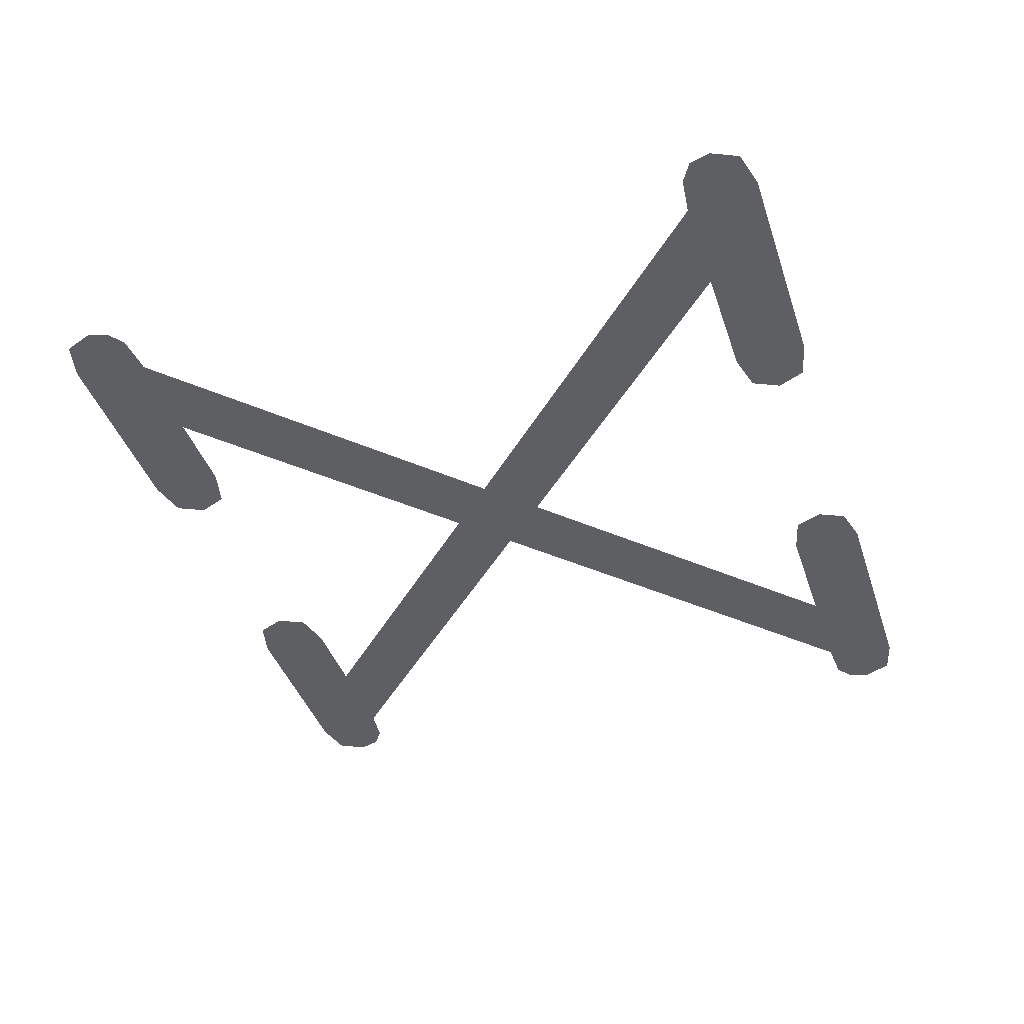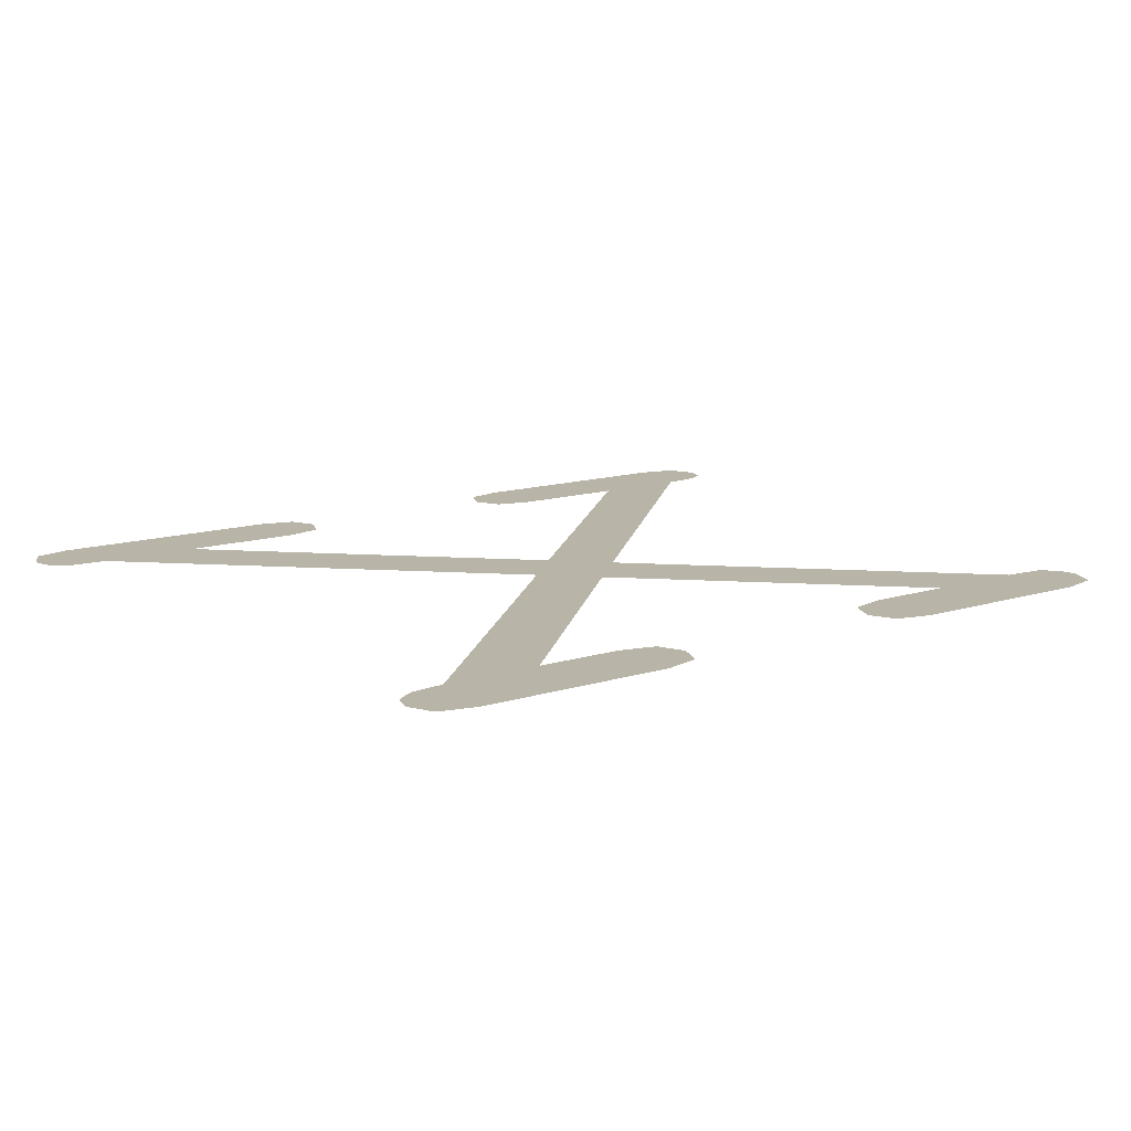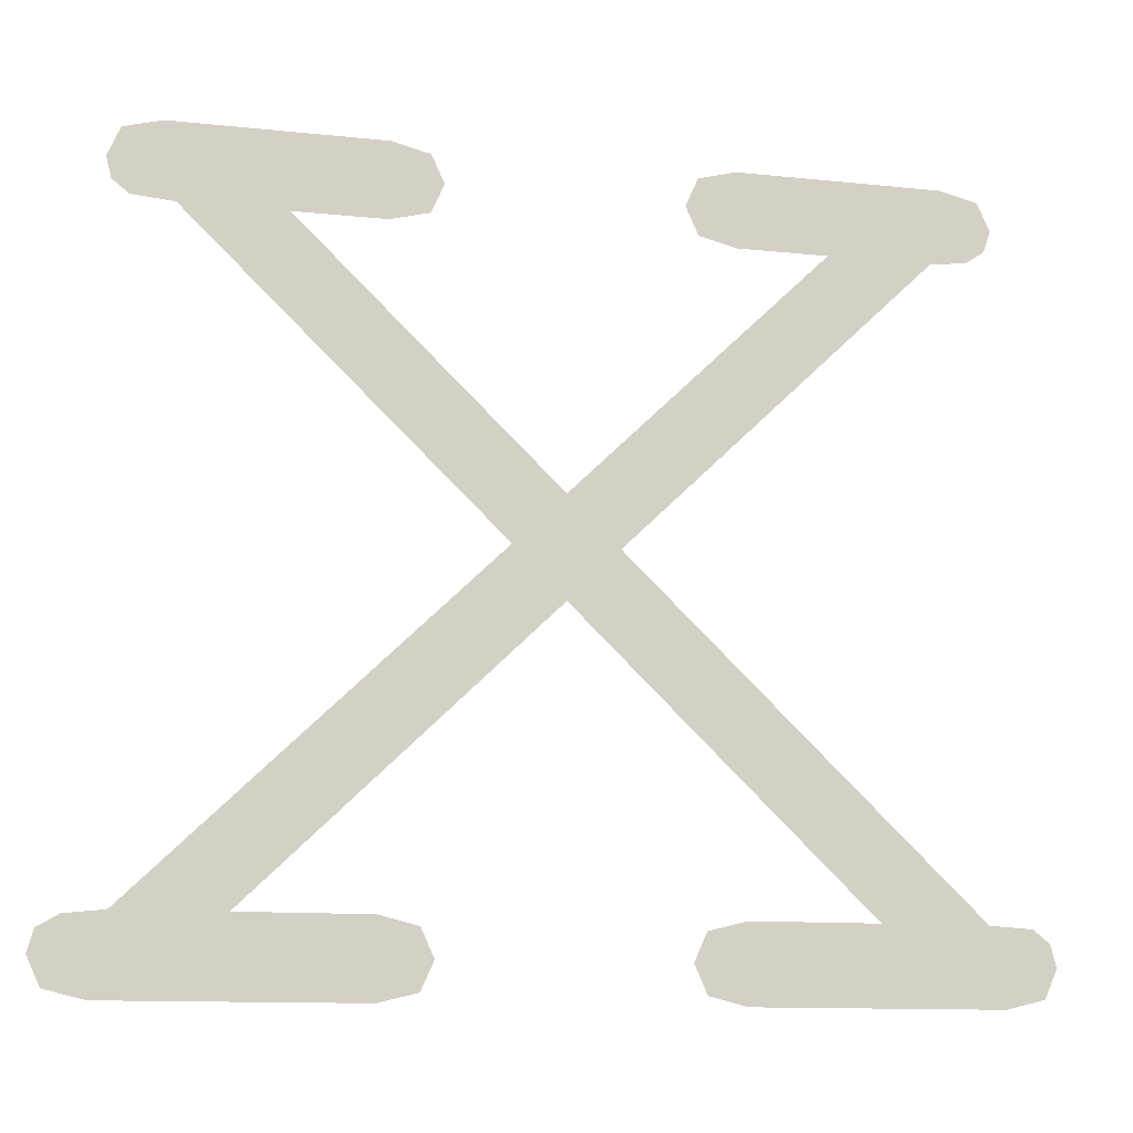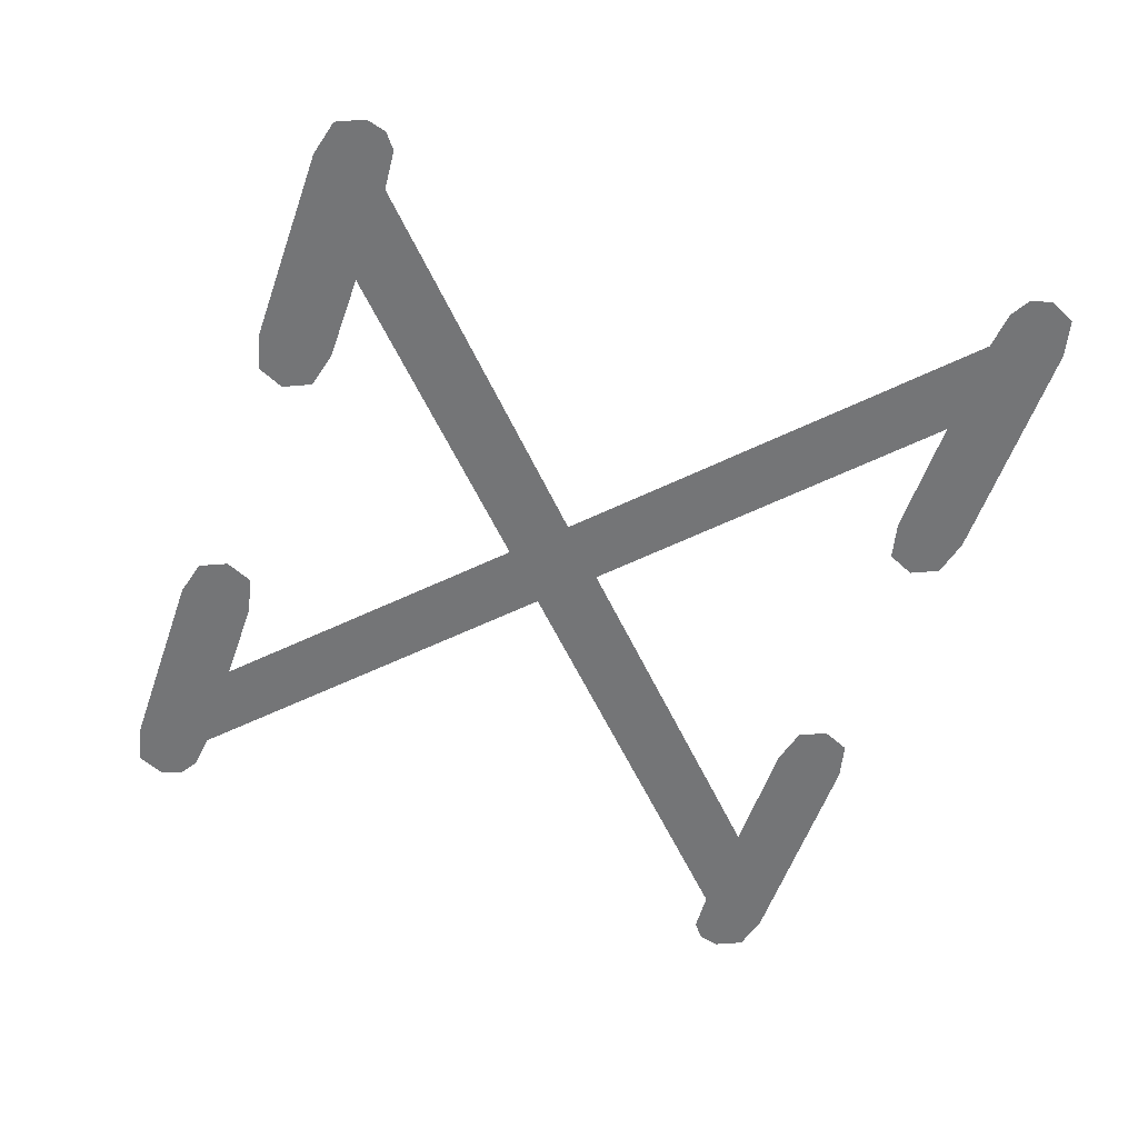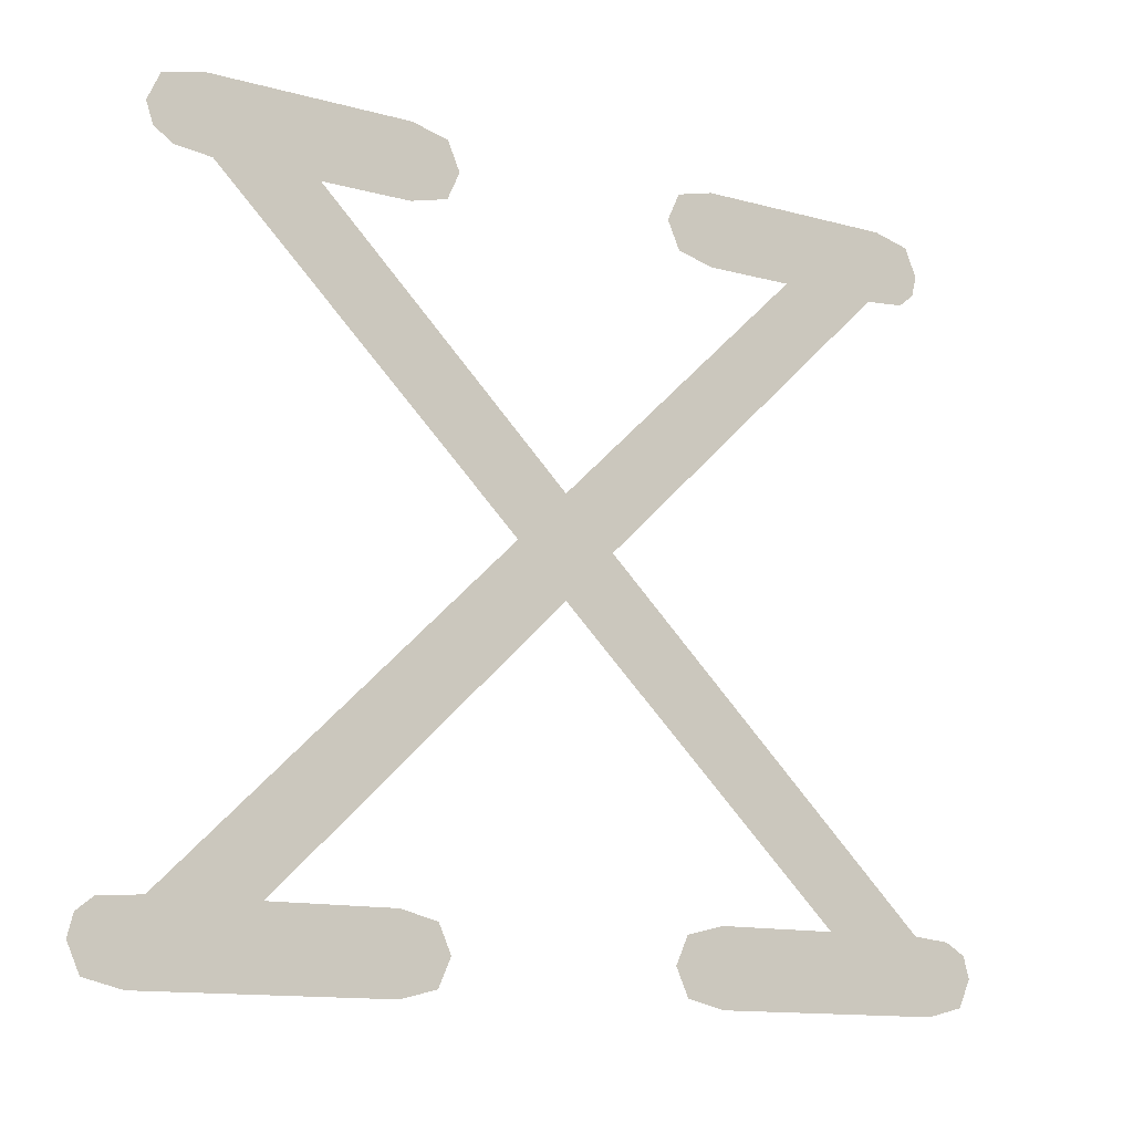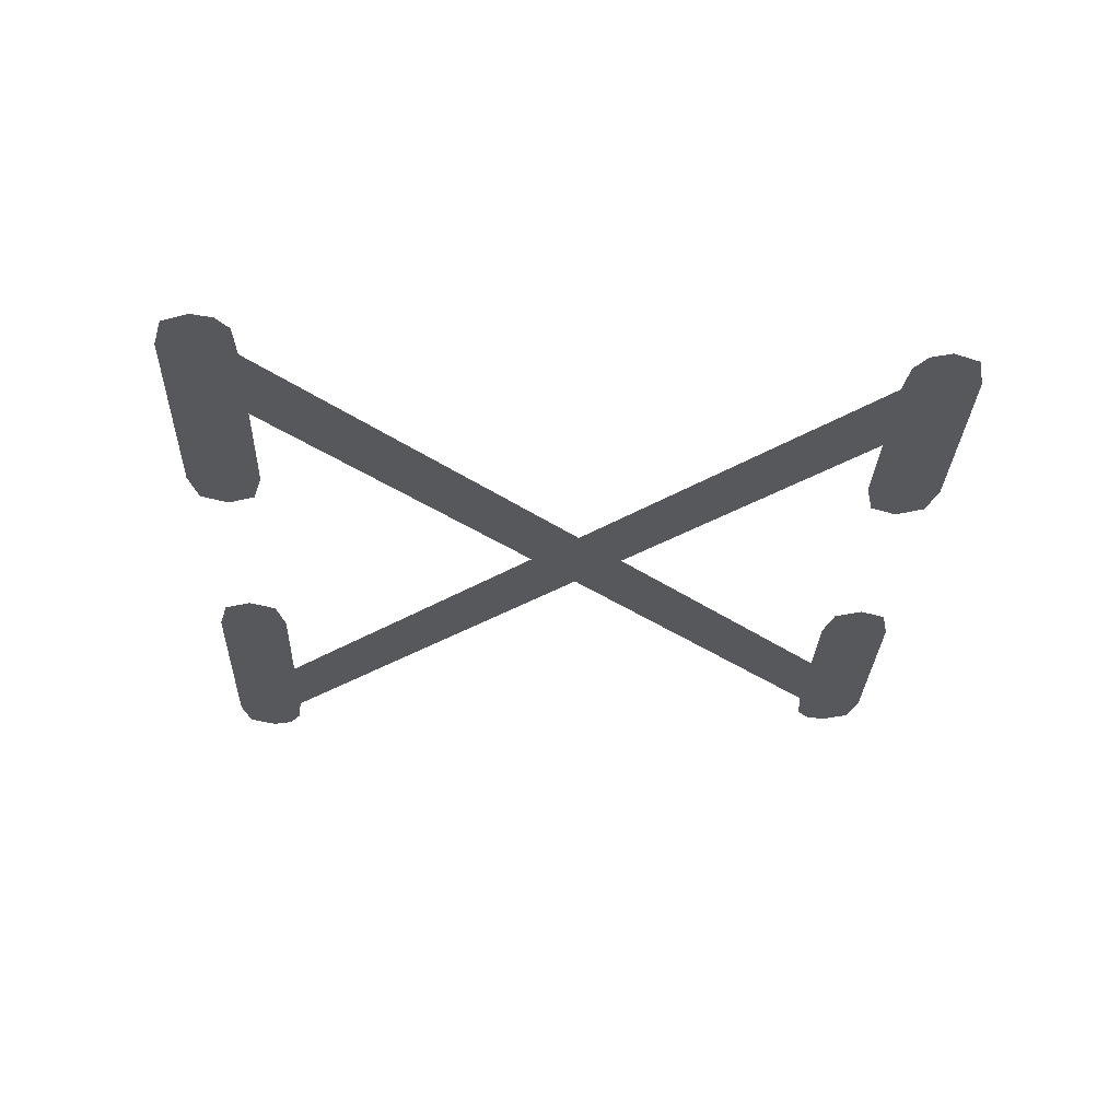
<metadata>
{"format":"obj","ext":"obj","renderer":"f3d","projection":"perspective","resolution":1024,"background":"white","views":[{"elev":-40.5,"azim":-72.4,"up":"+Z"},{"elev":13.0,"azim":144.2,"up":"+Z"},{"elev":-11.9,"azim":-14.2,"up":"+Y"},{"elev":-56.4,"azim":-109.2,"up":"+Z"},{"elev":-12.5,"azim":147.1,"up":"+Y"},{"elev":-28.0,"azim":88.0,"up":"+Z"}]}
</metadata>
<code>
o mesh35/mesh35-geometry#mesh35-geometry
v -0.06239 0.186 -0.2677
v -0.06253 0.1849 -0.2677
v -0.06227 0.1855 -0.2677
v -0.06274 0.1863 -0.2677
v -0.06332 0.1847 -0.2677
v -0.06362 0.1863 -0.2677
v -0.06843 0.1847 -0.2677
v -0.06579 0.1863 -0.2677
v -0.07083 0.1932 -0.2677
v -0.06842 0.1863 -0.2677
v -0.07189 0.1922 -0.2677
v -0.06922 0.1861 -0.2677
v -0.07189 0.1943 -0.2677
v -0.06922 0.1849 -0.2677
v -0.06658 0.1994 -0.2677
v -0.07723 0.1994 -0.2677
v -0.06948 0.1855 -0.2677
v -0.06442 0.1994 -0.2677
v -0.07294 0.1932 -0.2677
v -0.06845 0.201 -0.2677
v -0.07937 0.1994 -0.2677
v -0.07802 0.1863 -0.2677
v -0.06417 0.201 -0.2677
v -0.06845 0.1994 -0.2677
v -0.07963 0.201 -0.2677
v -0.08016 0.1863 -0.2677
v -0.06366 0.1995 -0.2677
v -0.06924 0.1996 -0.2677
v -0.07536 0.1994 -0.2677
v -0.08023 0.1995 -0.2677
v -0.08046 0.1847 -0.2677
v -0.06338 0.2008 -0.2677
v -0.06924 0.2008 -0.2677
v -0.07536 0.201 -0.2677
v -0.08042 0.2008 -0.2677
v -0.0754 0.1863 -0.2677
v -0.08096 0.1862 -0.2677
v -0.06326 0.1997 -0.2677
v -0.0695 0.2002 -0.2677
v -0.07456 0.1996 -0.2677
v -0.08057 0.1997 -0.2677
v -0.0754 0.1847 -0.2677
v -0.08126 0.1849 -0.2677
v -0.06311 0.2002 -0.2677
v -0.07456 0.2008 -0.2677
v -0.08068 0.2002 -0.2677
v -0.0746 0.1861 -0.2677
v -0.08139 0.186 -0.2677
v -0.07429 0.2002 -0.2677
v -0.0746 0.1849 -0.2677
v -0.08152 0.1855 -0.2677
v -0.07433 0.1855 -0.2677
f 1 2 3
f 2 1 4
f 3 2 1
f 4 1 2
f 2 4 5
f 5 4 2
f 5 4 6
f 6 4 5
f 5 6 7
f 7 6 5
f 7 6 8
f 8 6 7
f 9 8 6
f 6 8 9
f 7 8 10
f 10 8 7
f 8 9 11
f 11 9 8
f 7 10 12
f 12 10 7
f 11 9 13
f 13 9 11
f 7 12 14
f 14 12 7
f 9 15 13
f 13 15 9
f 11 13 16
f 16 13 11
f 14 12 17
f 17 12 14
f 15 9 18
f 18 9 15
f 11 16 19
f 19 16 11
f 18 20 15
f 15 20 18
f 19 16 21
f 21 16 19
f 19 22 11
f 11 22 19
f 18 23 20
f 20 23 18
f 15 20 24
f 24 20 15
f 16 25 21
f 21 25 16
f 22 19 26
f 26 19 22
f 27 23 18
f 18 23 27
f 24 20 28
f 28 20 24
f 29 25 16
f 16 25 29
f 21 25 30
f 30 25 21
f 31 22 26
f 26 22 31
f 27 32 23
f 23 32 27
f 28 20 33
f 33 20 28
f 29 34 25
f 25 34 29
f 30 25 35
f 35 25 30
f 31 36 22
f 22 36 31
f 31 26 37
f 37 26 31
f 38 32 27
f 27 32 38
f 28 33 39
f 39 33 28
f 40 34 29
f 29 34 40
f 30 35 41
f 41 35 30
f 42 36 31
f 31 36 42
f 31 37 43
f 43 37 31
f 32 38 44
f 44 38 32
f 40 45 34
f 34 45 40
f 41 35 46
f 46 35 41
f 42 47 36
f 36 47 42
f 43 37 48
f 48 37 43
f 45 40 49
f 49 40 45
f 50 47 42
f 42 47 50
f 43 48 51
f 51 48 43
f 47 50 52
f 52 50 47

</code>
